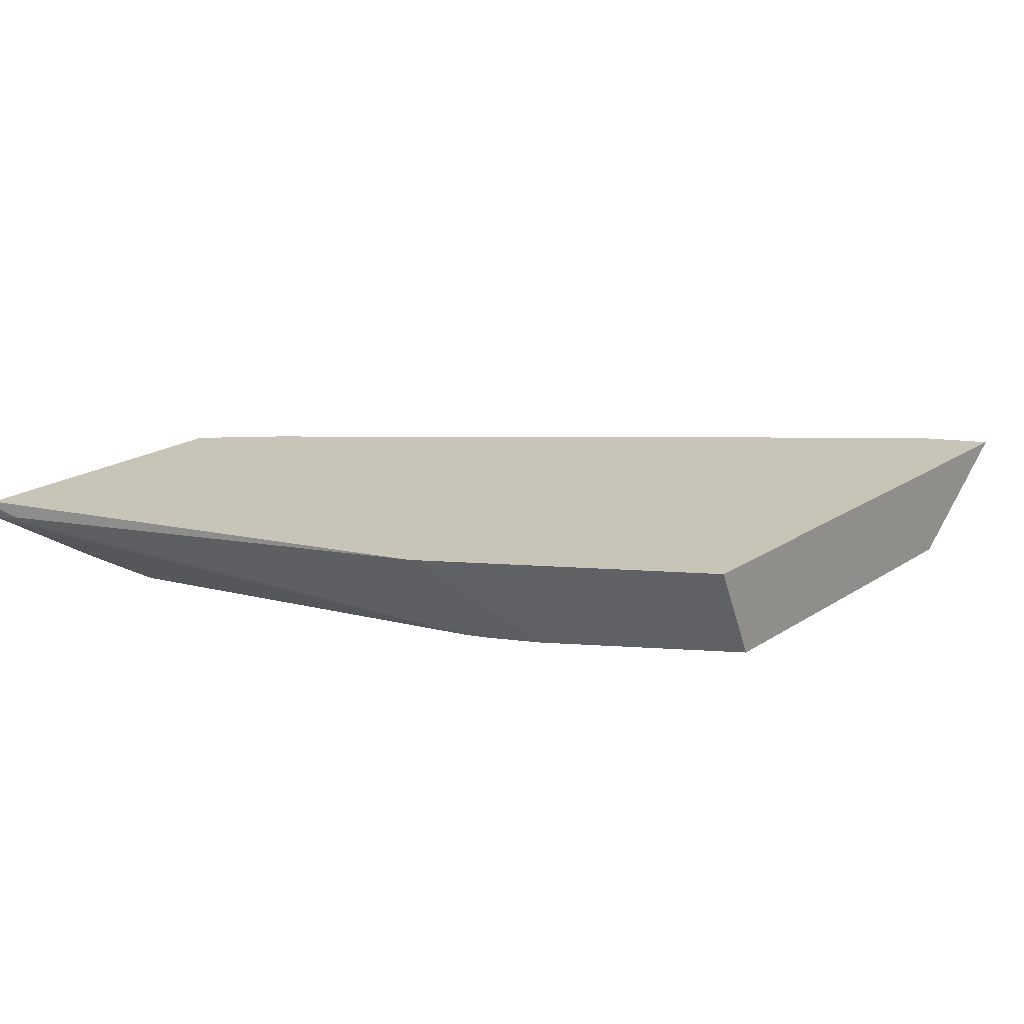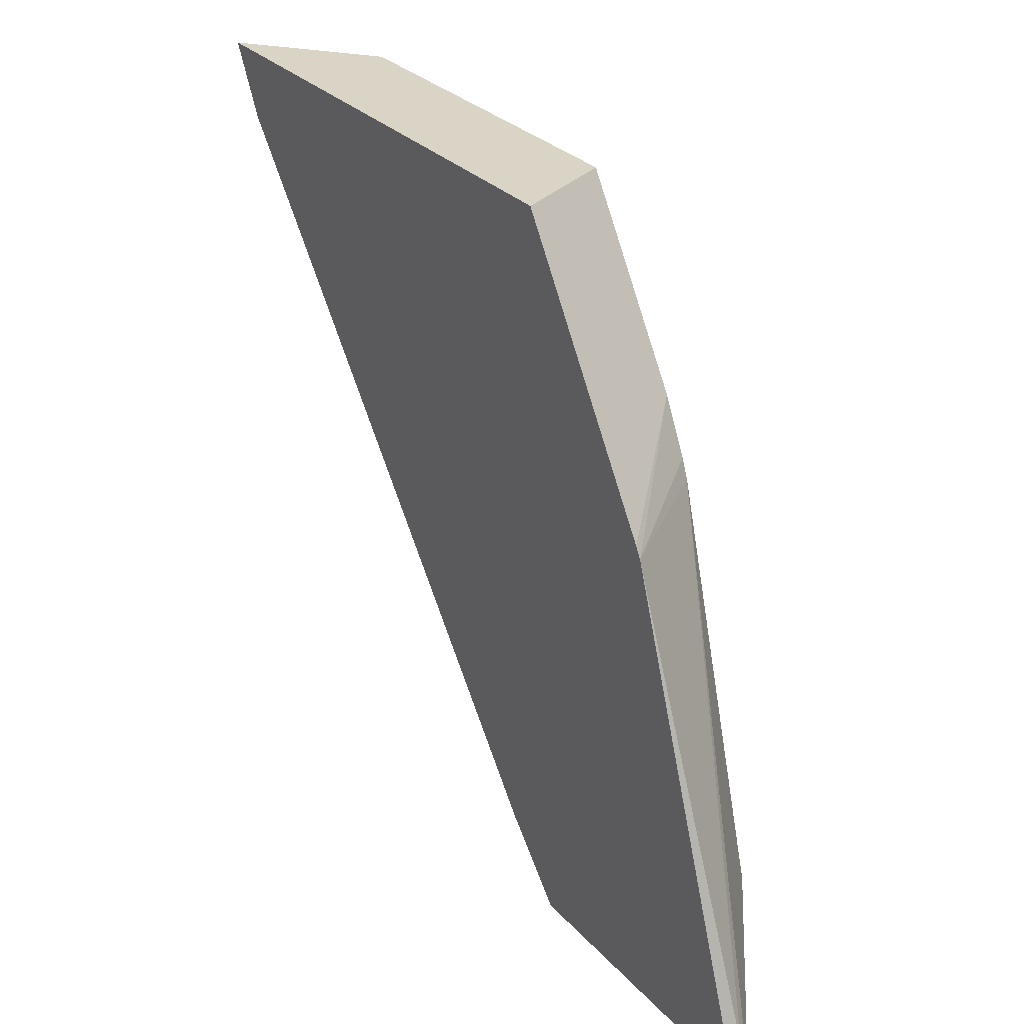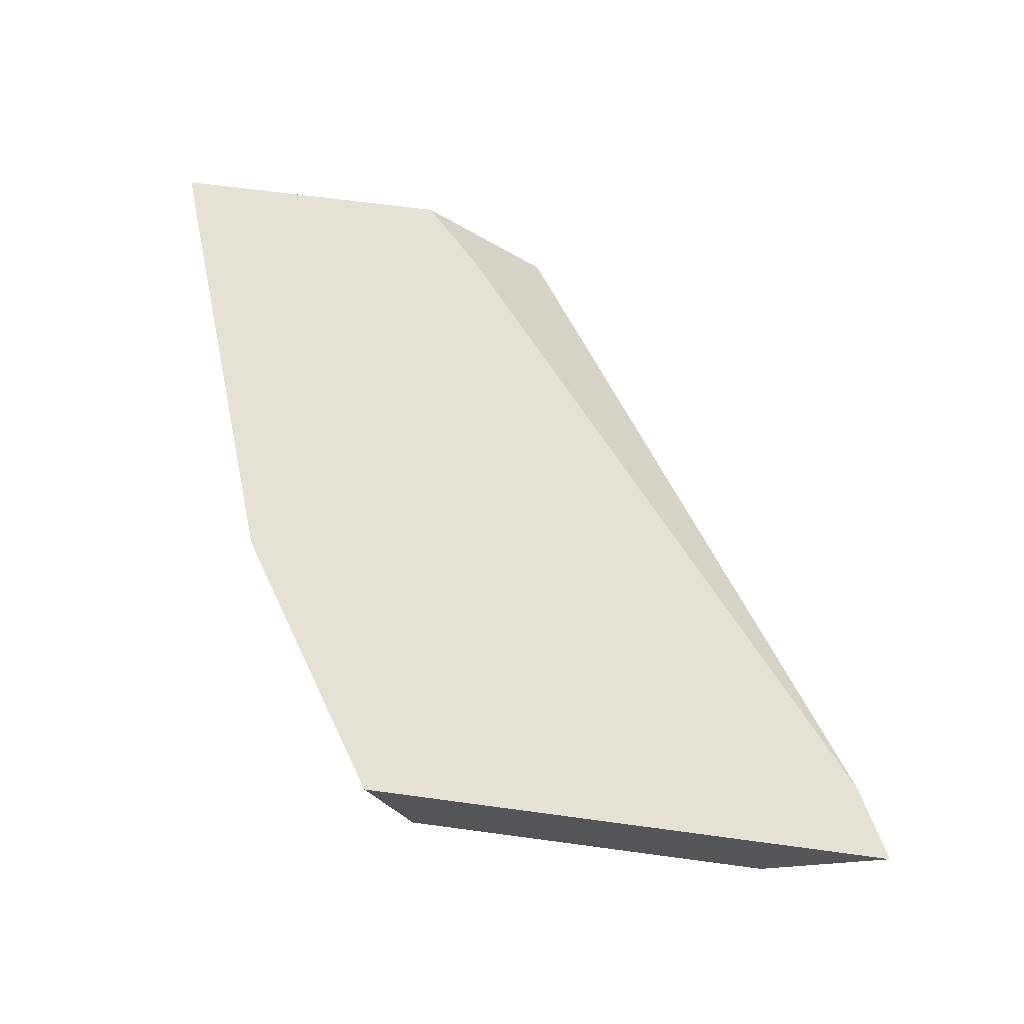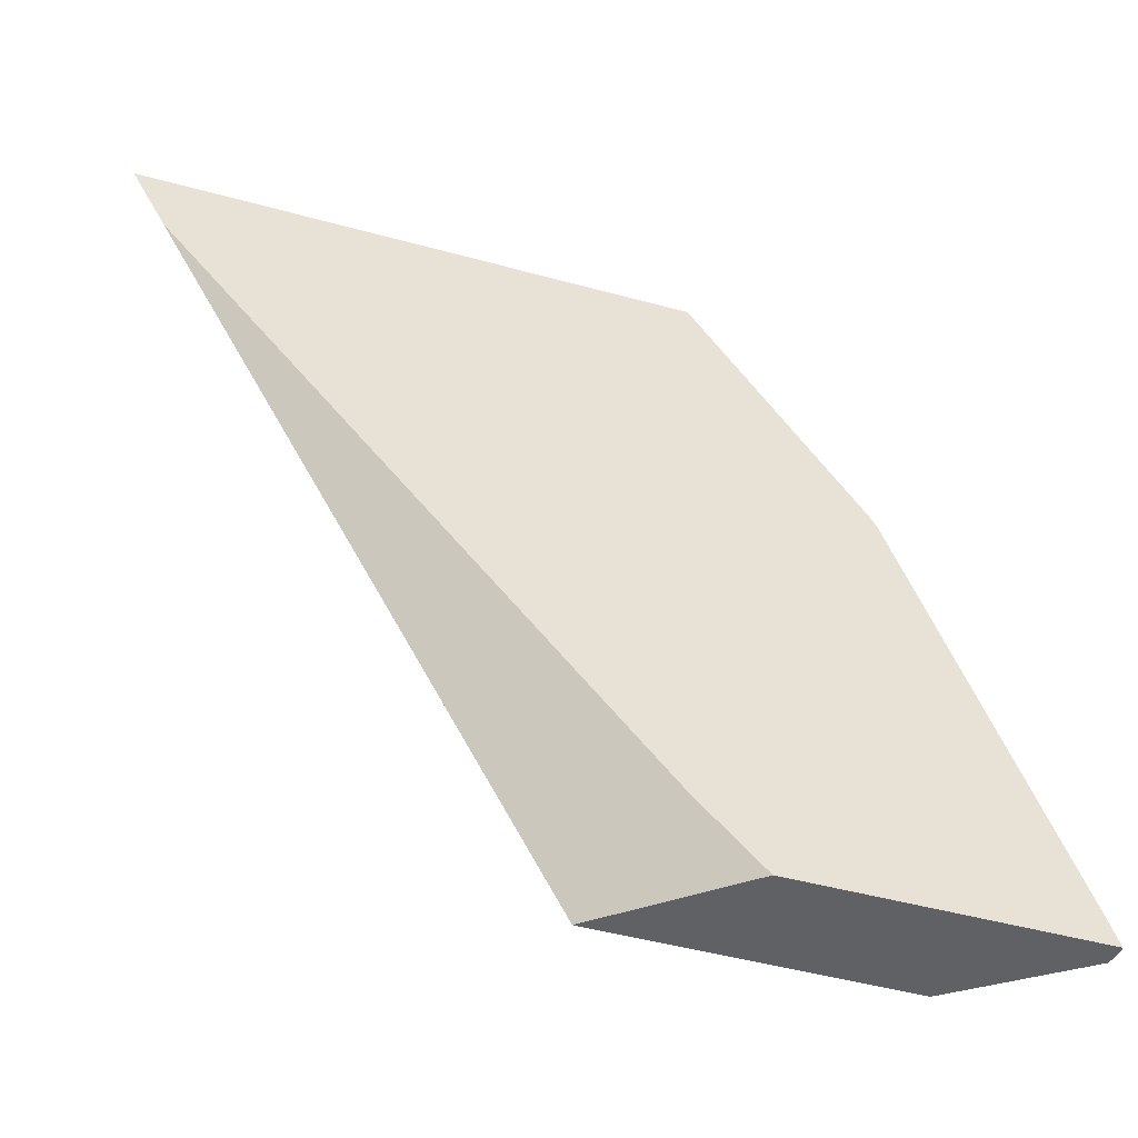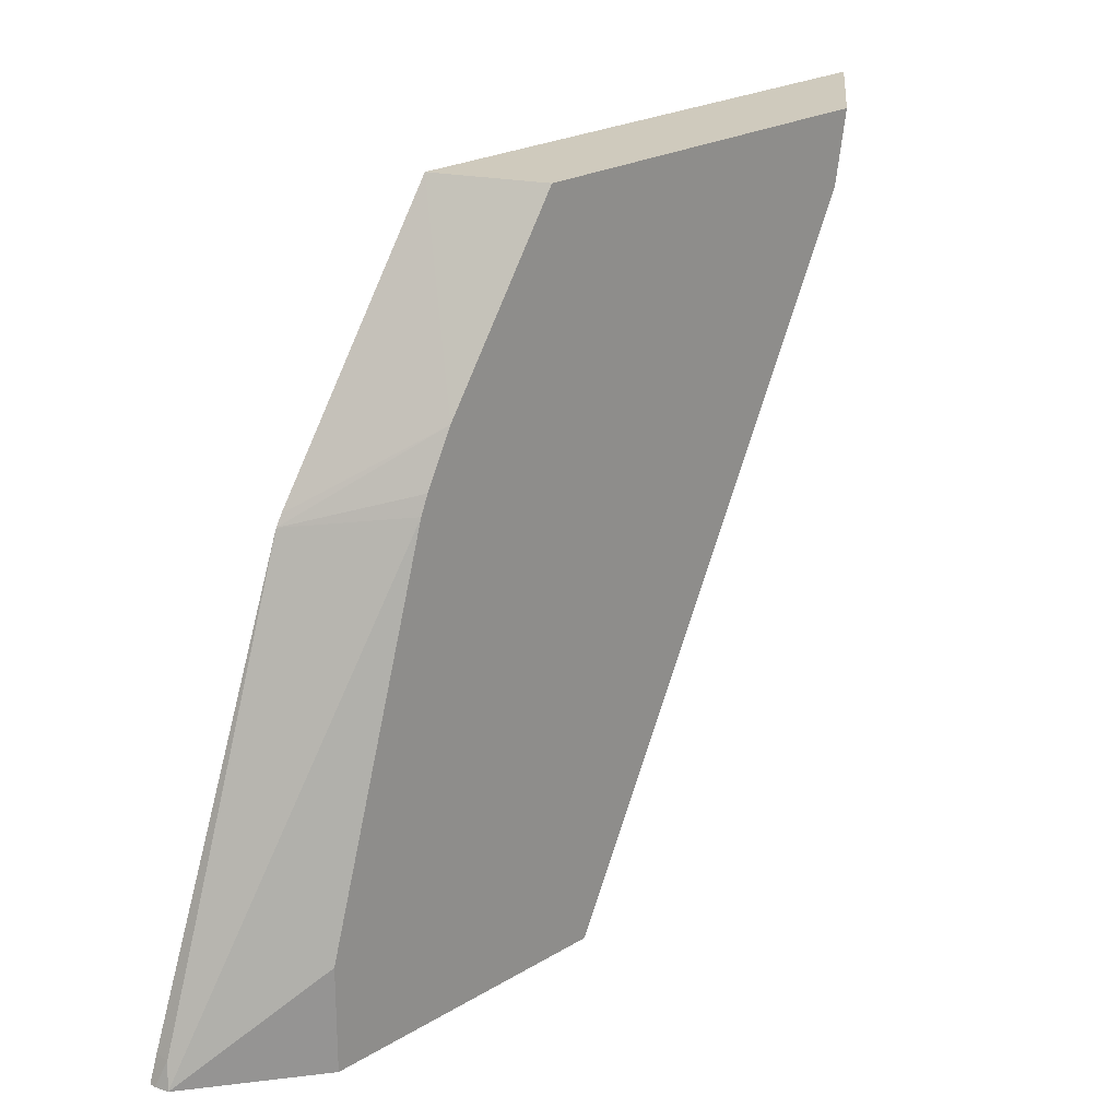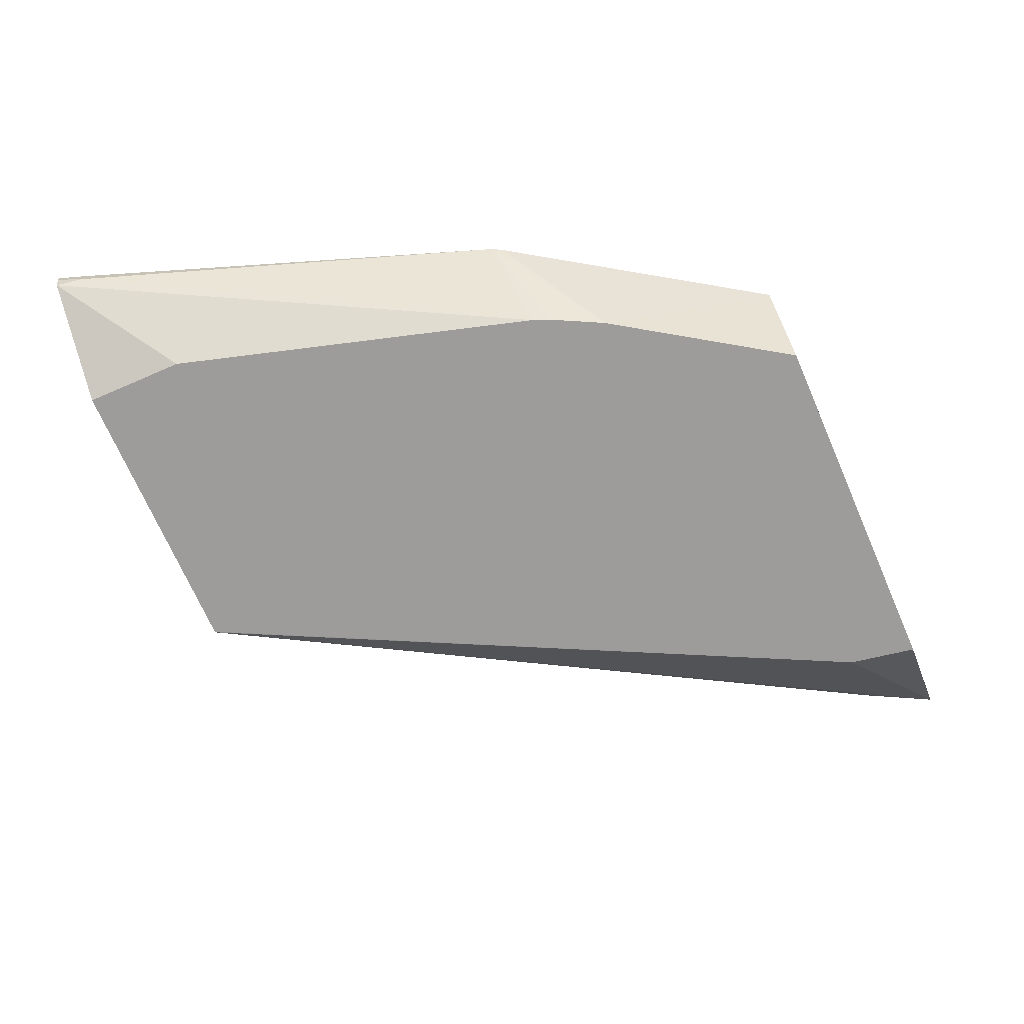
<metadata>
{"format":"obj","ext":"obj","renderer":"f3d","projection":"perspective","resolution":1024,"background":"white","views":[{"elev":20.1,"azim":-49.8,"up":"+Y"},{"elev":28.9,"azim":-122.9,"up":"+Z"},{"elev":64.7,"azim":7.8,"up":"+Y"},{"elev":-48.8,"azim":163.1,"up":"+Z"},{"elev":23.0,"azim":-45.5,"up":"+Z"},{"elev":-70.0,"azim":-66.5,"up":"+Y"}]}
</metadata>
<code>
v -0.3767 -0.01248 0.04134
v -0.2319 0.02182 0.2653
v -0.2194 0.02182 0.2891
v -0.2653 -0.0125 0.2652
v -0.3766 -0.0125 0.04195
v -0.3788 -0.0125 0.04134
v -0.4213 0.02182 0.04134
v -0.3992 0.02182 0.06455
v -0.261 -0.0125 0.2891
v -0.4069 0.02182 0.2891
v -0.4797 -0.0125 0.04134
v -0.5217 0.02182 0.04134
v -0.3909 -0.0125 0.2891
v -0.4638 0.02182 0.2022
v -0.4307 -0.0125 0.2288
v -0.4797 -0.0125 0.07675
v -0.5205 0.01496 0.04134
v -0.5217 0.01969 0.04134
v -0.5188 0.02182 0.05022
v -0.4659 0.02182 0.1986
v -0.4398 -0.0125 0.211
v -0.4423 -0.0125 0.2047
v -0.5188 0.01673 0.05022
f 4 15 21
f 11 16 17
f 4 21 22
f 4 22 16
f 4 16 11
f 4 6 5
f 10 14 15
f 10 15 13
f 12 18 23
f 17 22 23
f 14 20 15
f 15 20 21
f 16 22 17
f 17 23 18
f 19 23 20
f 20 23 22
f 20 22 21
f 4 13 15
f 12 23 19
f 4 9 13
f 4 11 6
f 3 10 13
f 3 13 9
f 1 2 3
f 1 4 5
f 1 5 6
f 1 6 11
f 1 11 17
f 1 17 18
f 1 18 12
f 1 12 7
f 1 7 8
f 1 3 4
f 2 8 7
f 2 7 12
f 2 12 19
f 2 19 20
f 2 20 14
f 2 14 10
f 2 10 3
f 1 8 2
f 3 9 4

</code>
